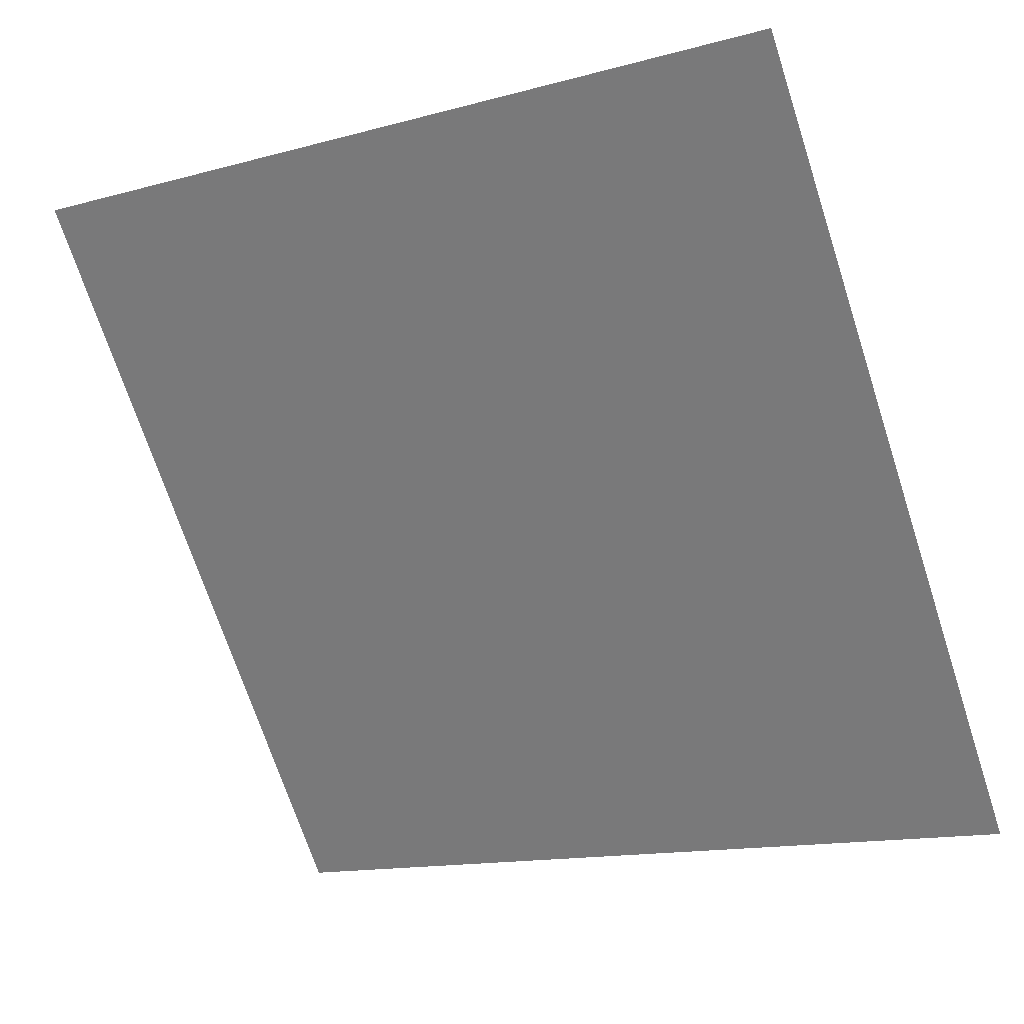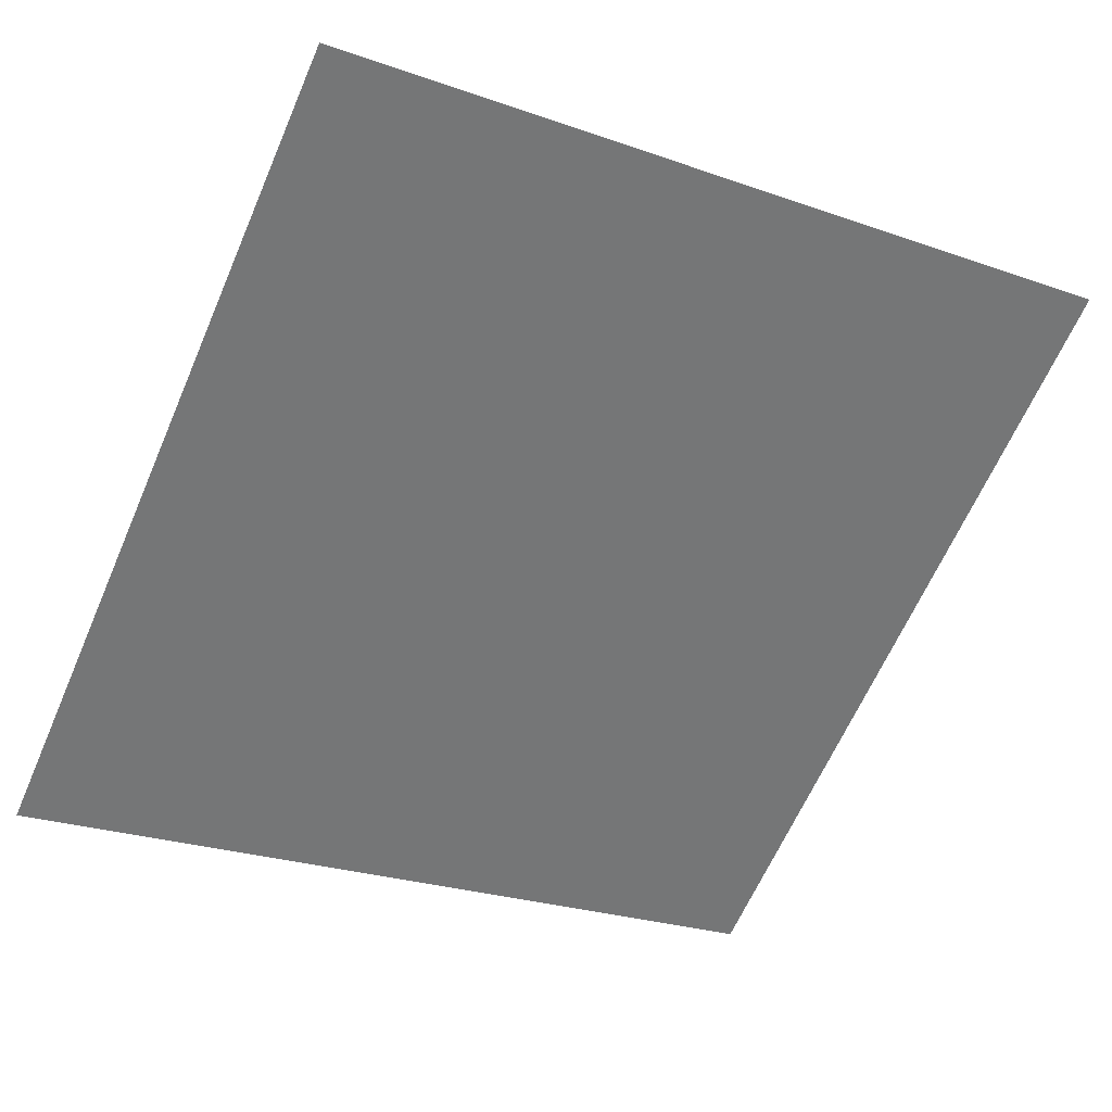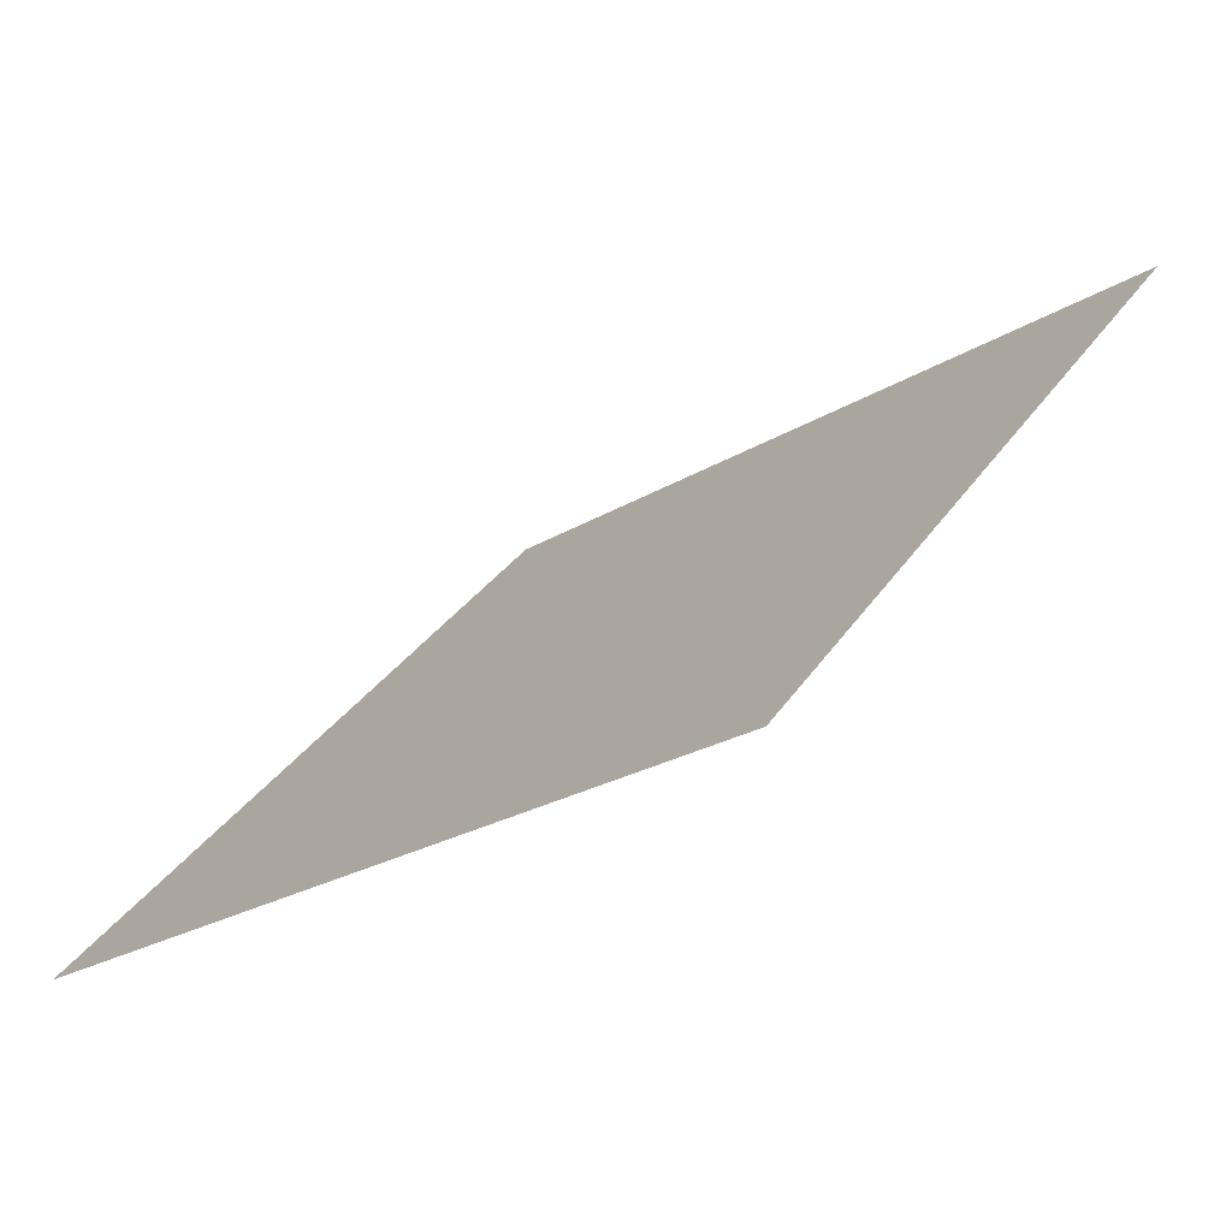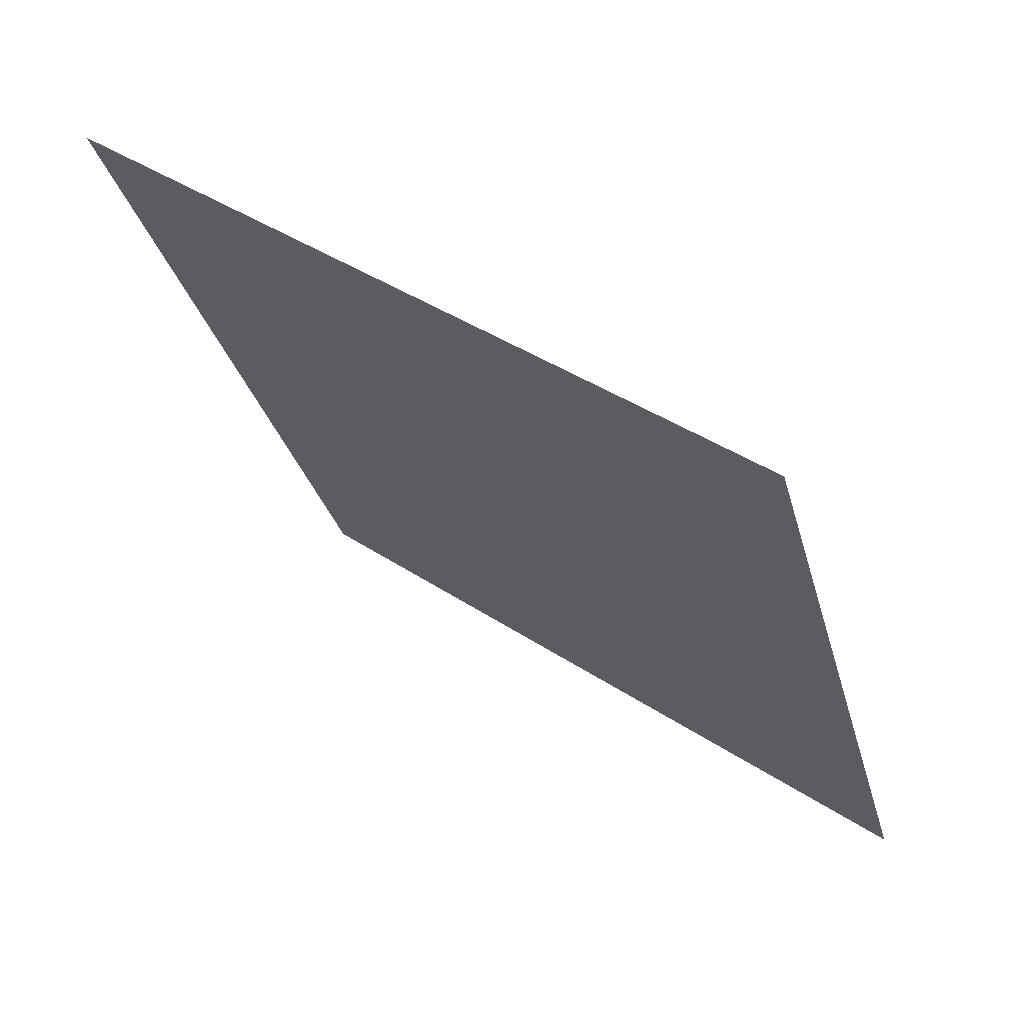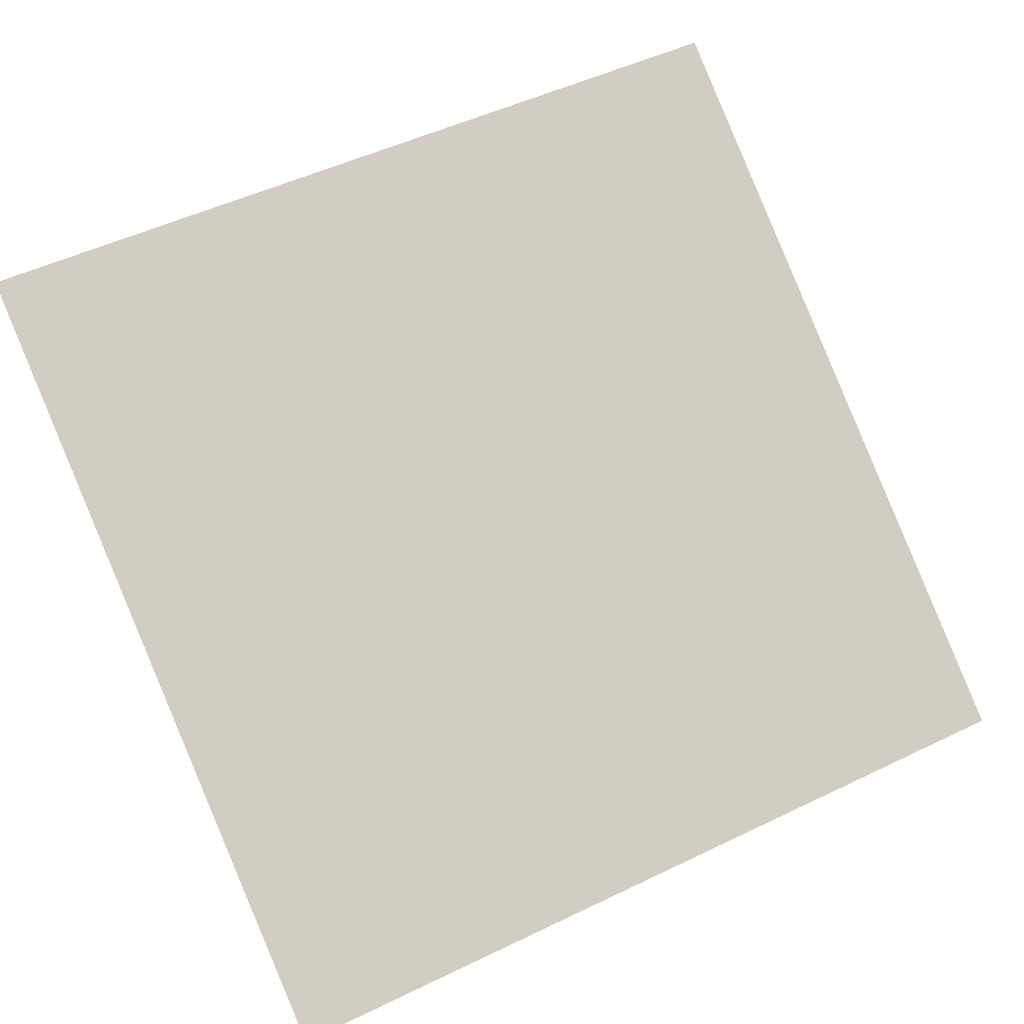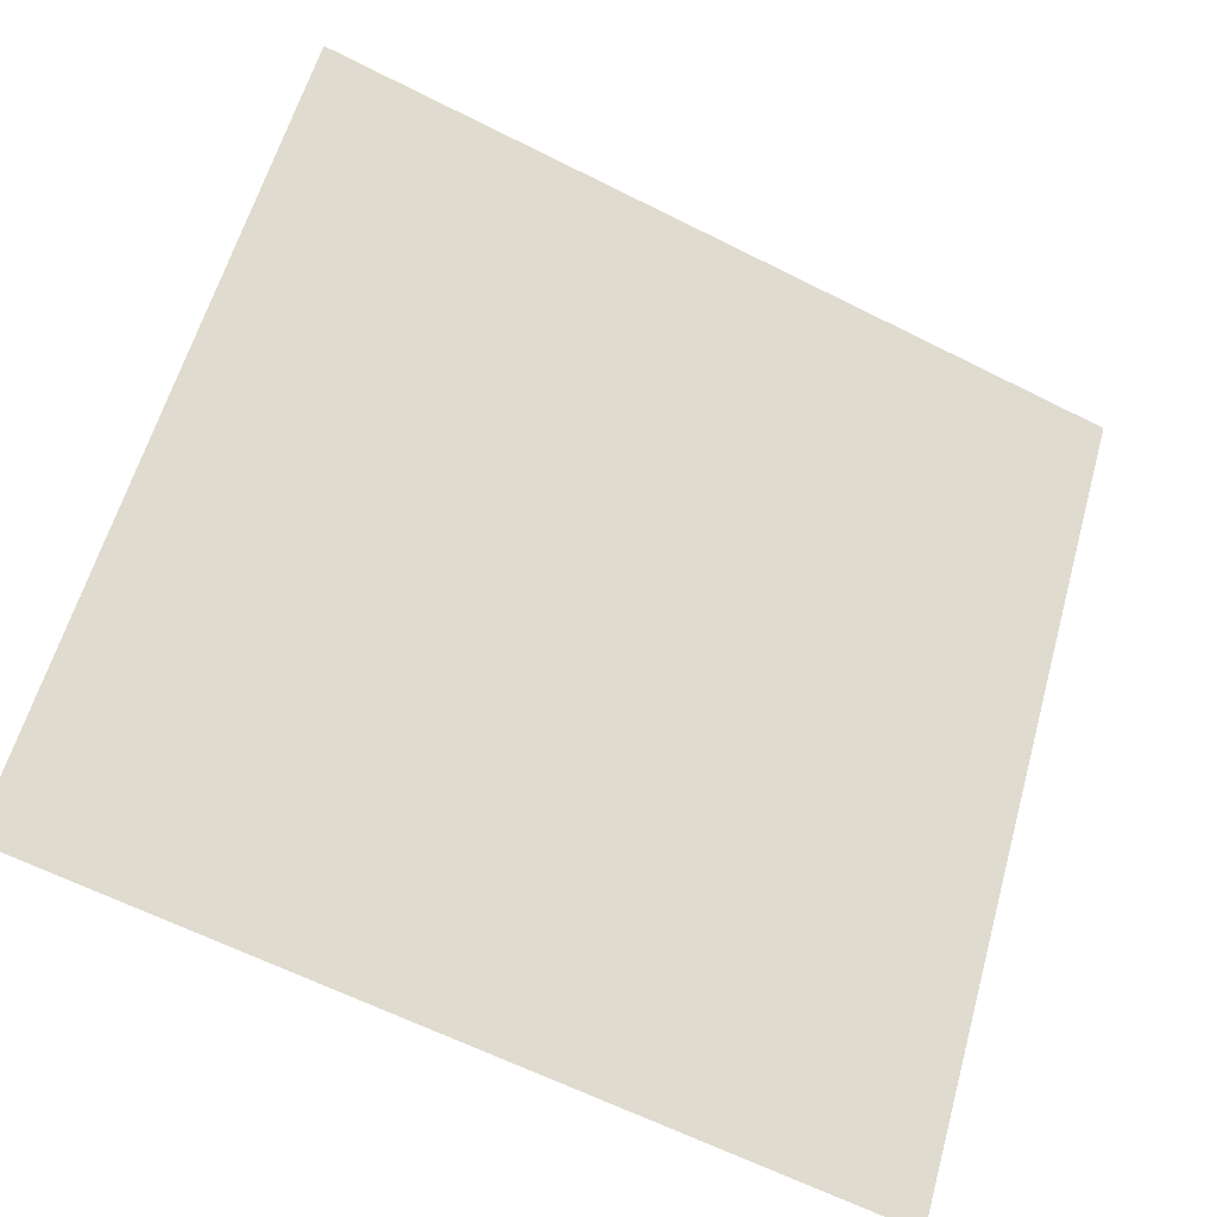
<metadata>
{"format":"obj","ext":"obj","renderer":"f3d","projection":"perspective","resolution":1024,"background":"white","views":[{"elev":-13.2,"azim":-150.5,"up":"+Z"},{"elev":-22.9,"azim":-28.5,"up":"+Y"},{"elev":33.8,"azim":-61.4,"up":"+Y"},{"elev":-31.4,"azim":104.6,"up":"+Y"},{"elev":47.2,"azim":152.6,"up":"+Y"},{"elev":-64.6,"azim":151.7,"up":"+Z"}]}
</metadata>
<code>
v 0.1837 0.5614 0.2111
v 0.1771 0.5615 0.2111
v 0.1773 0.5655 0.2164
v 0.1838 0.5653 0.2163
f 4 3 2 1

</code>
